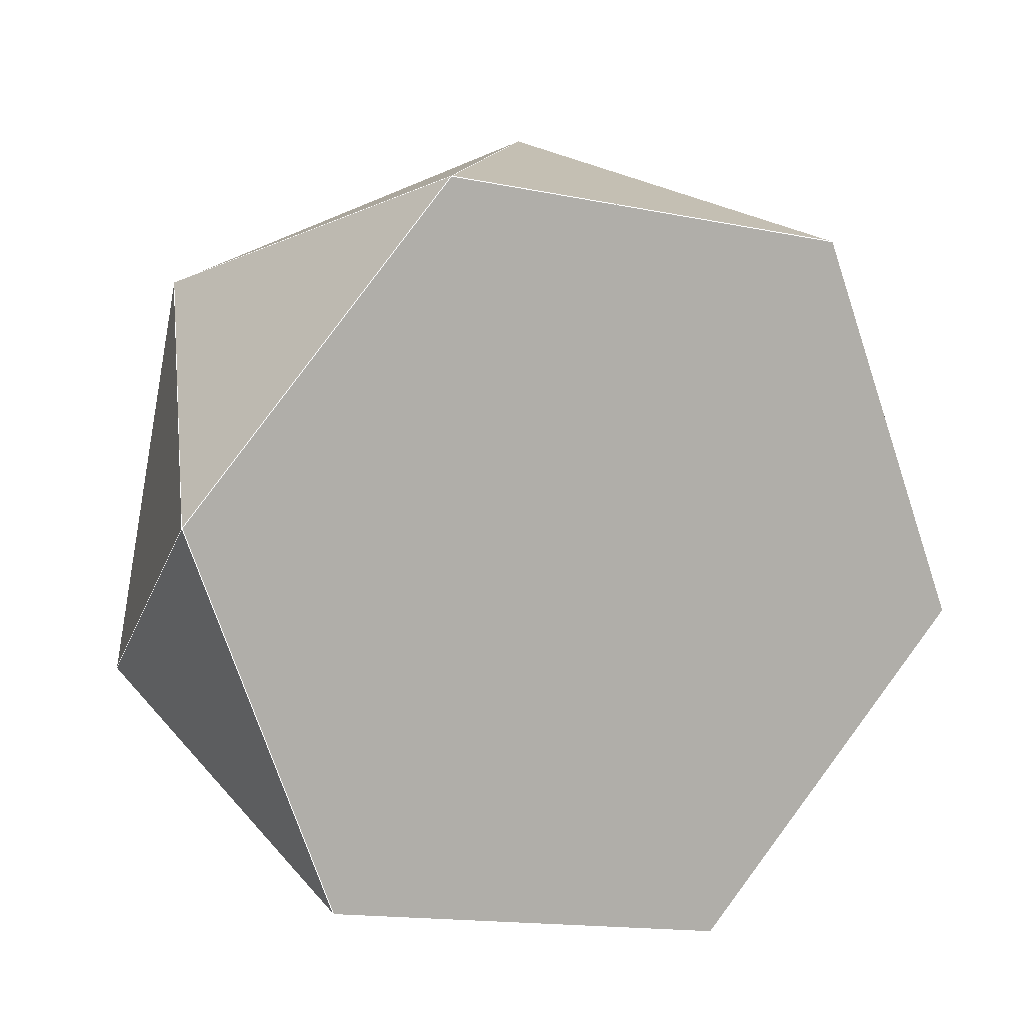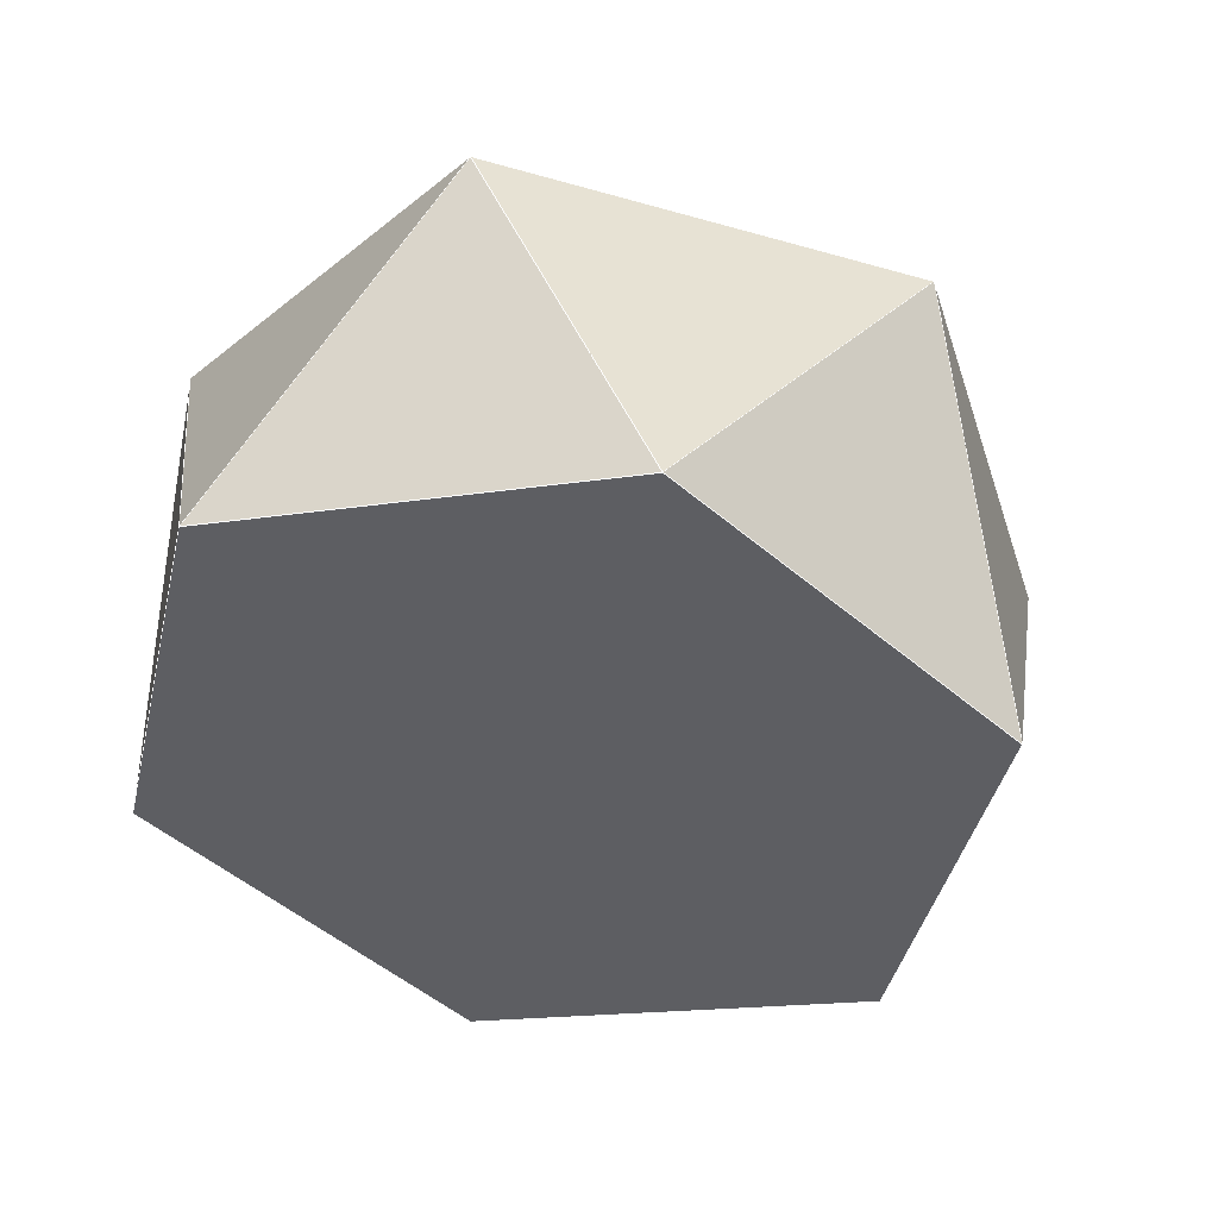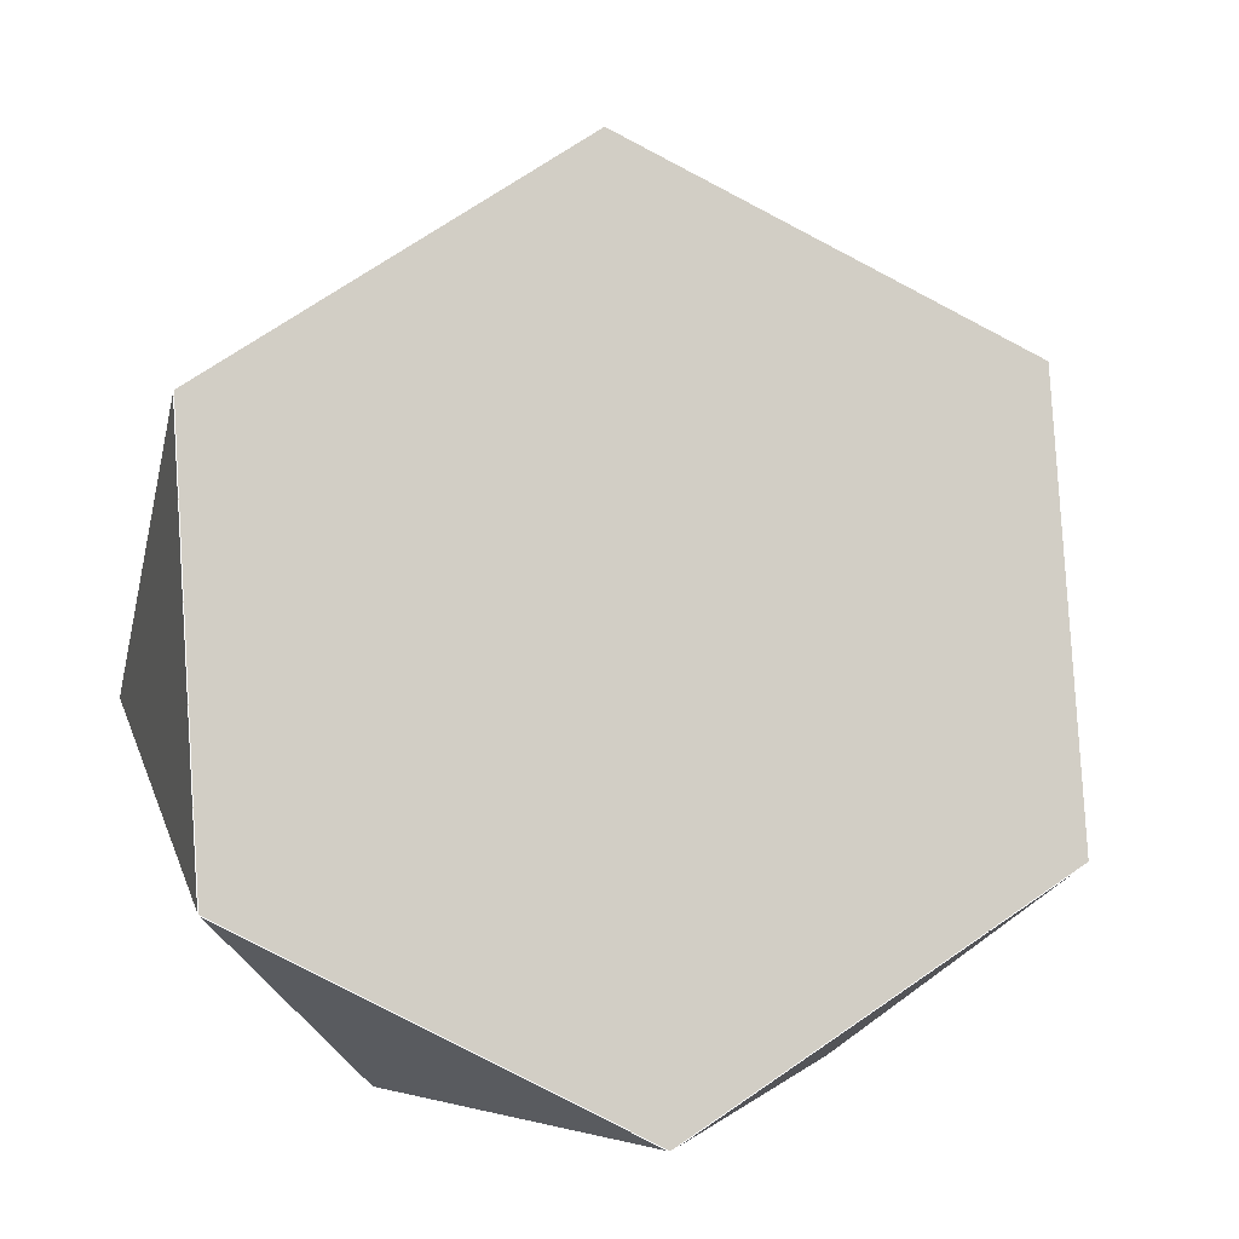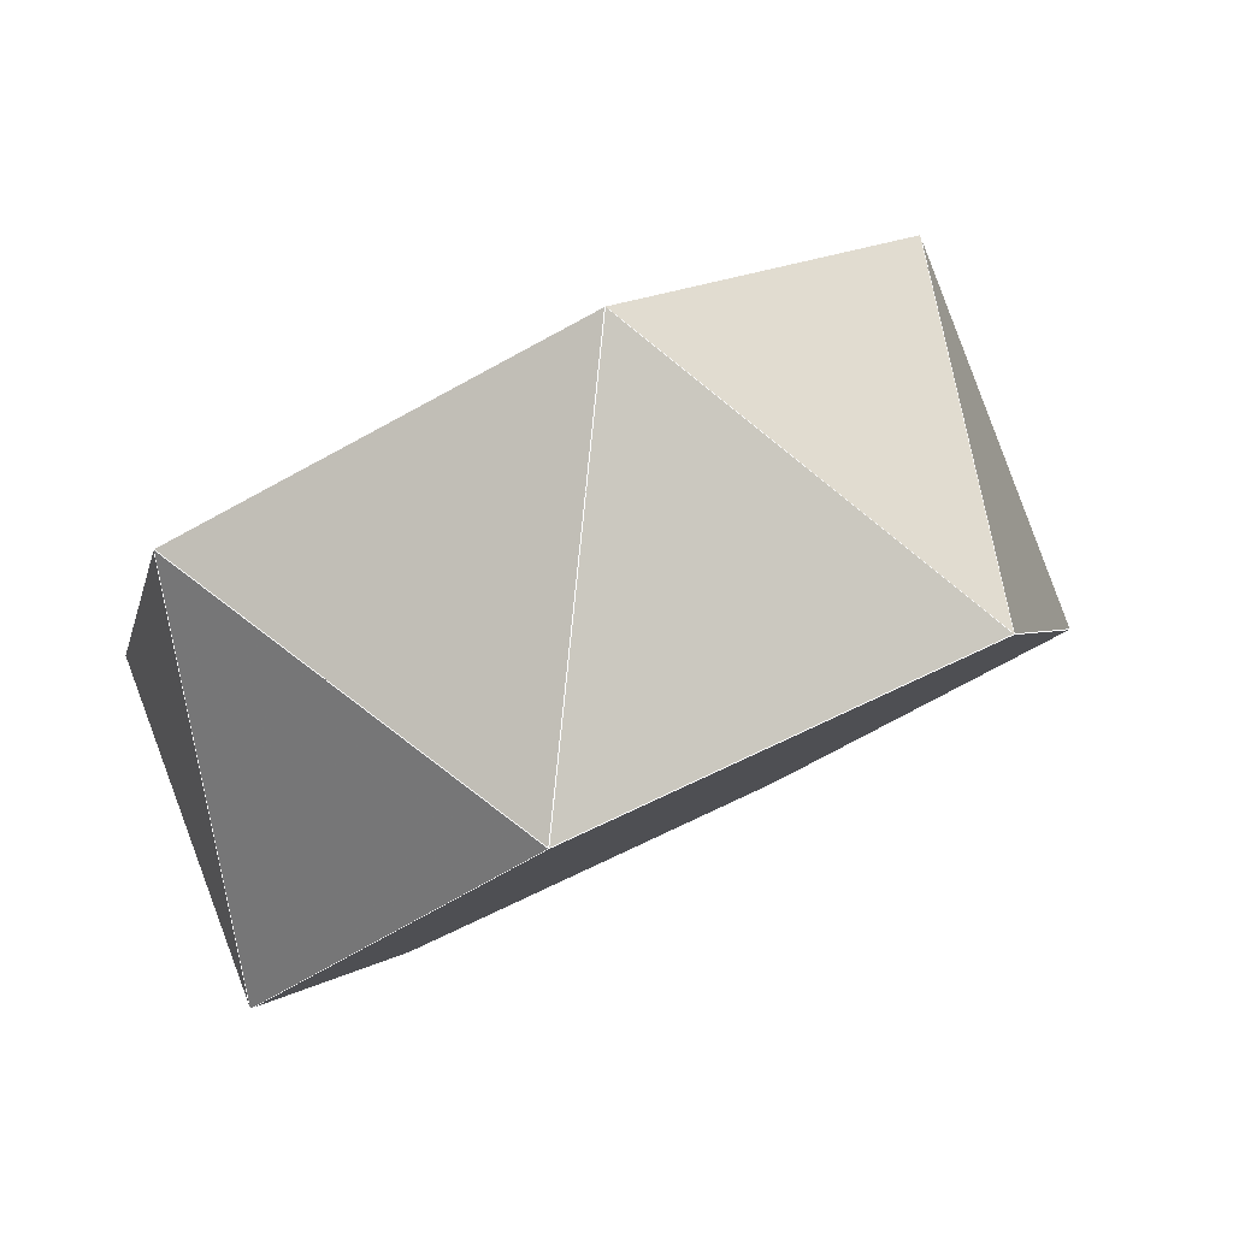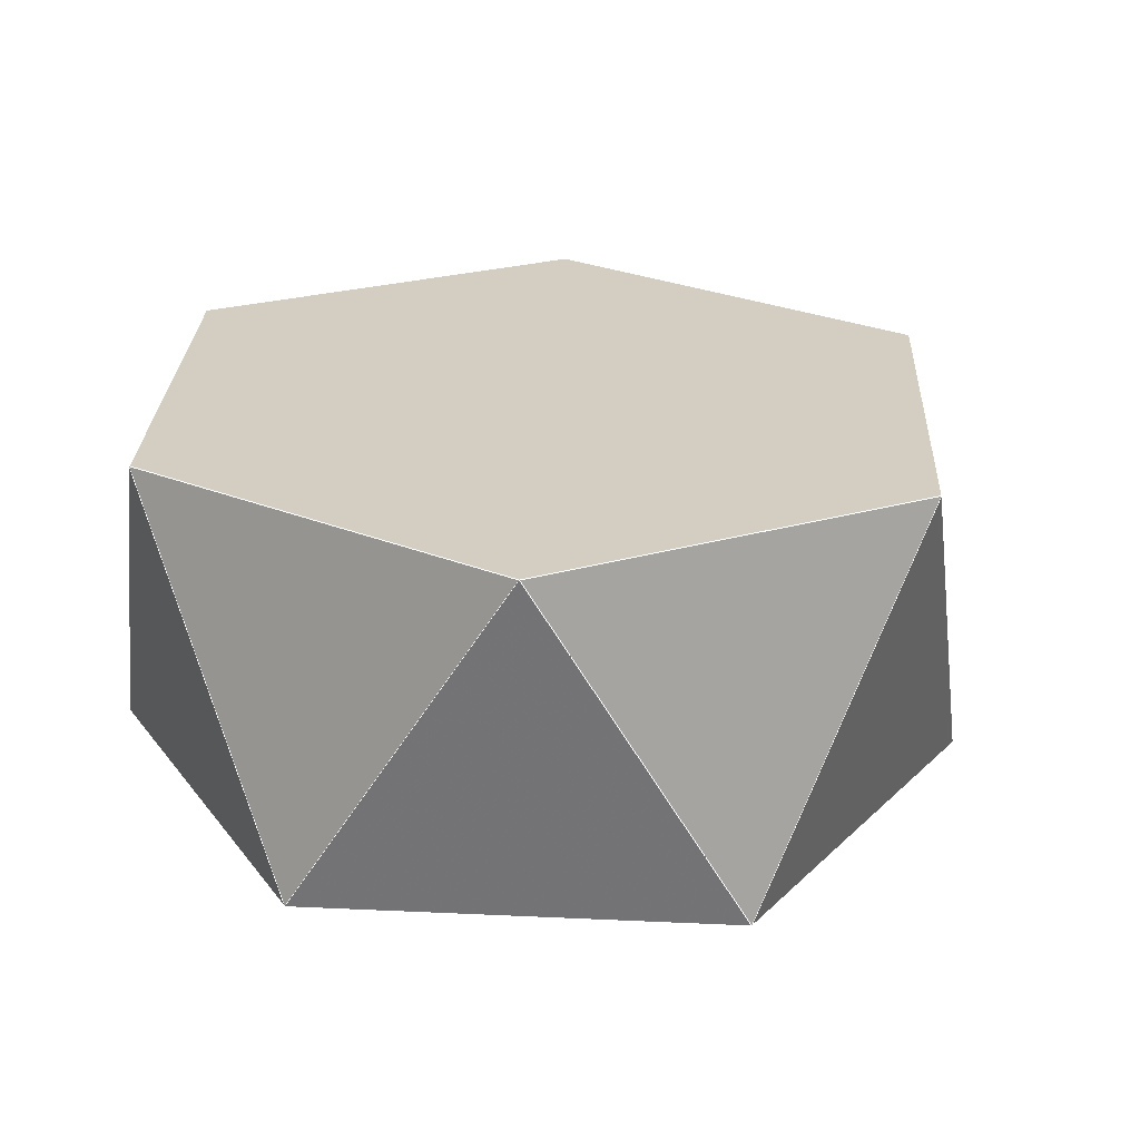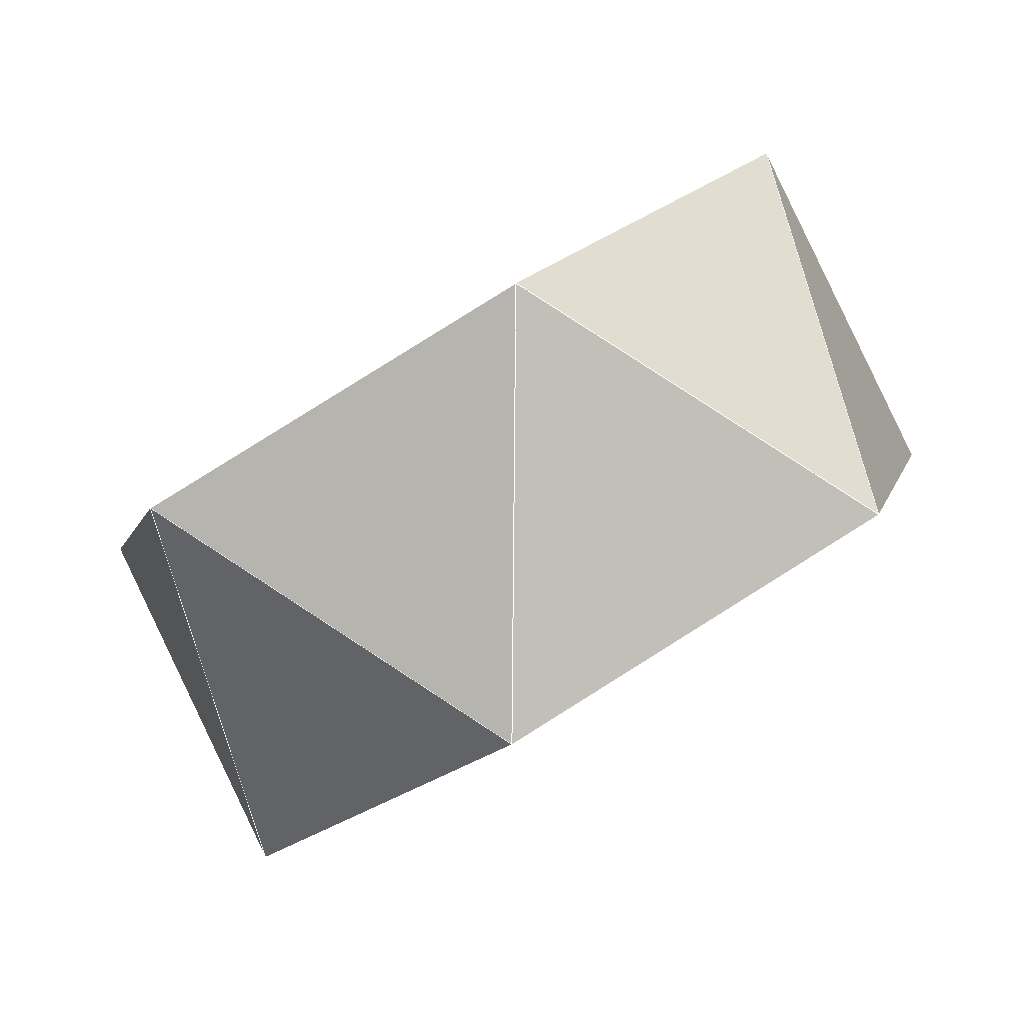
<metadata>
{"format":"obj","ext":"obj","renderer":"f3d","projection":"perspective","resolution":1024,"background":"white","views":[{"elev":-14.9,"azim":-37.1,"up":"+Y"},{"elev":-16.0,"azim":172.0,"up":"+Z"},{"elev":16.3,"azim":158.0,"up":"+Y"},{"elev":0.3,"azim":77.4,"up":"+Z"},{"elev":51.1,"azim":155.4,"up":"+Z"},{"elev":64.1,"azim":-46.5,"up":"+Y"}]}
</metadata>
<code>
o PolyhedronMesh
v 0 1 0
v 0.8165 0.5774 0
v 0.2989 0.5774 0.7598
v 0 1 0
v 0.2989 0.5774 0.7598
v -0.5977 0.5774 0.5562
v 0 1 0
v -0.5977 0.5774 0.5562
v -0.7364 0.5774 -0.3526
v 0.8165 0.5774 0
v 0.8966 -0.2679 -0.3526
v 0.8165 -0.1547 0.5562
v 0.8165 0.5774 0
v 0.8165 -0.1547 0.5562
v 0.2989 0.5774 0.7598
v -0.5977 0.5774 0.5562
v -0.9767 -0.1547 0.149
v -0.7364 0.5774 -0.3526
v -0.7364 0.5774 -0.3526
v -0.9767 -0.1547 0.149
v -0.6563 -0.2679 -0.7053
v 0.8966 -0.2679 -0.3526
v 0.1602 -0.6906 -0.7053
v 0.4376 -0.8868 0.149
v 0.8966 -0.2679 -0.3526
v 0.4376 -0.8868 0.149
v 0.8165 -0.1547 0.5562
v -0.9767 -0.1547 0.149
v -0.459 -0.8868 -0.05455
v -0.6563 -0.2679 -0.7053
v -0.6563 -0.2679 -0.7053
v -0.459 -0.8868 -0.05455
v 0.1602 -0.6906 -0.7053
v 0.1602 -0.6906 -0.7053
v -0.459 -0.8868 -0.05455
v 0.4376 -0.8868 0.149
v 0 1 0
v -0.7364 0.5774 -0.3526
v -0.6563 -0.2679 -0.7053
v 0.1602 -0.6906 -0.7053
v 0.8966 -0.2679 -0.3526
v 0.8165 0.5774 0
v 0.2989 0.5774 0.7598
v 0.8165 -0.1547 0.5562
v 0.4376 -0.8868 0.149
v -0.459 -0.8868 -0.05455
v -0.9767 -0.1547 0.149
v -0.5977 0.5774 0.5562
f 1 2 3
f 4 5 6
f 7 8 9
f 10 11 12
f 13 14 15
f 16 17 18
f 19 20 21
f 22 23 24
f 25 26 27
f 28 29 30
f 31 32 33
f 34 35 36
f 37 38 39
f 37 39 40
f 37 40 41
f 37 41 42
f 43 44 45
f 43 45 46
f 43 46 47
f 43 47 48
l 1 2
l 2 3
l 3 1
l 4 5
l 5 6
l 6 4
l 7 8
l 8 9
l 9 7
l 10 11
l 11 12
l 12 10
l 13 14
l 14 15
l 15 13
l 16 17
l 17 18
l 18 16
l 19 20
l 20 21
l 21 19
l 22 23
l 23 24
l 24 22
l 25 26
l 26 27
l 27 25
l 28 29
l 29 30
l 30 28
l 31 32
l 32 33
l 33 31
l 34 35
l 35 36
l 36 34
l 37 38
l 38 39
l 39 40
l 40 41
l 41 42
l 42 37
l 43 44
l 44 45
l 45 46
l 46 47
l 47 48
l 48 43

</code>
